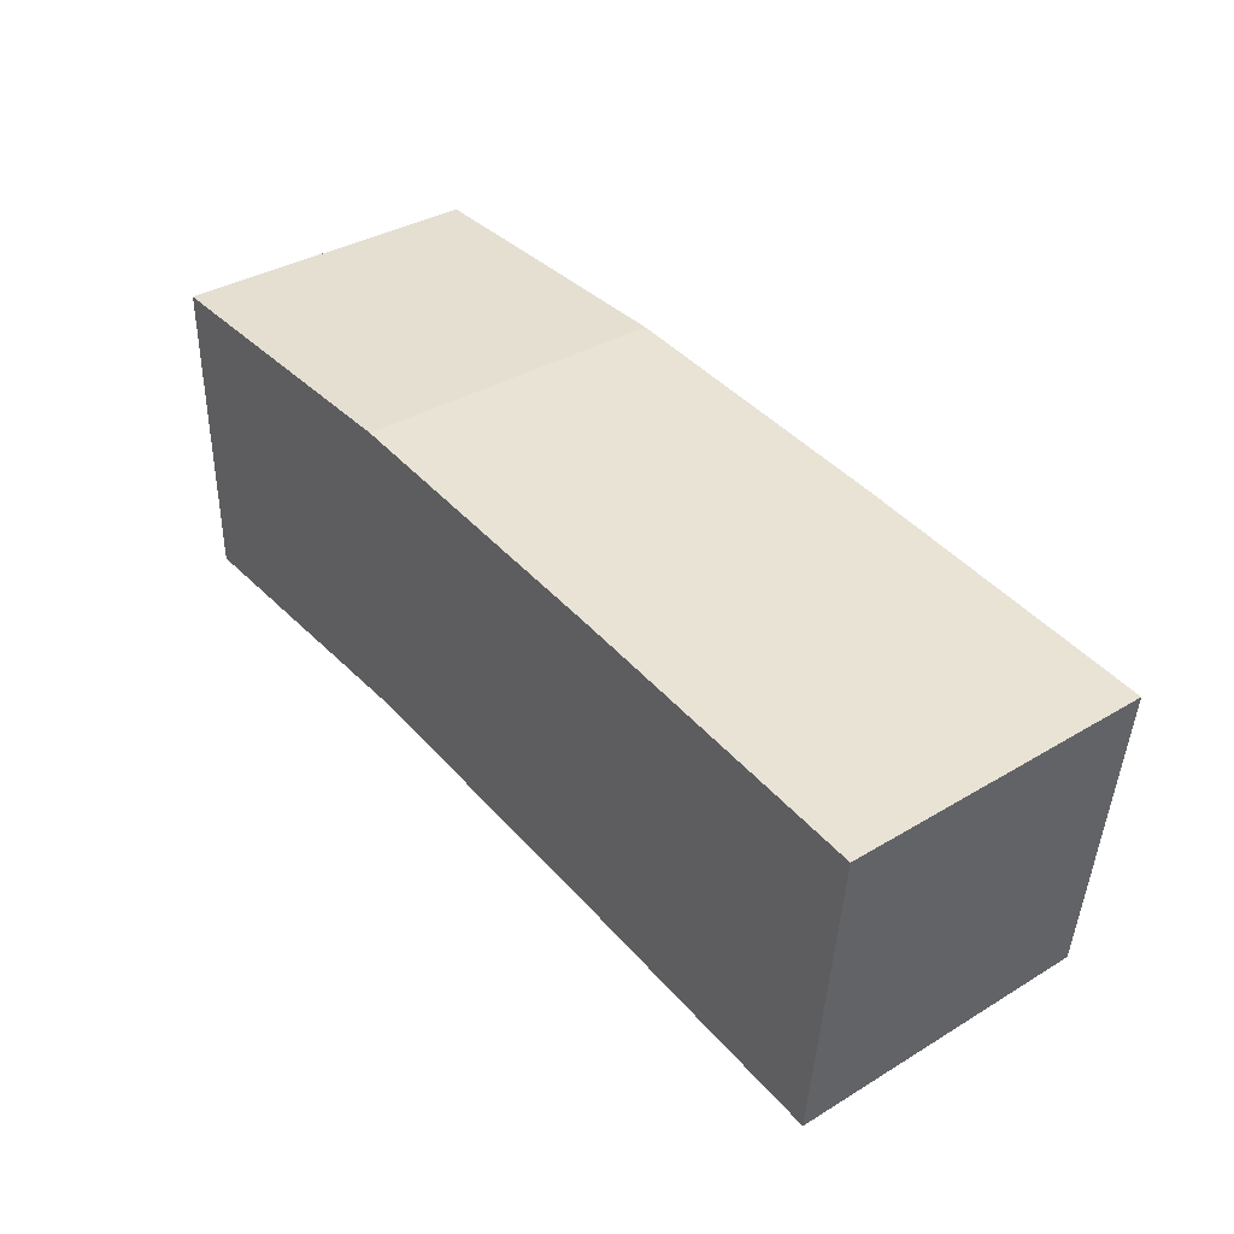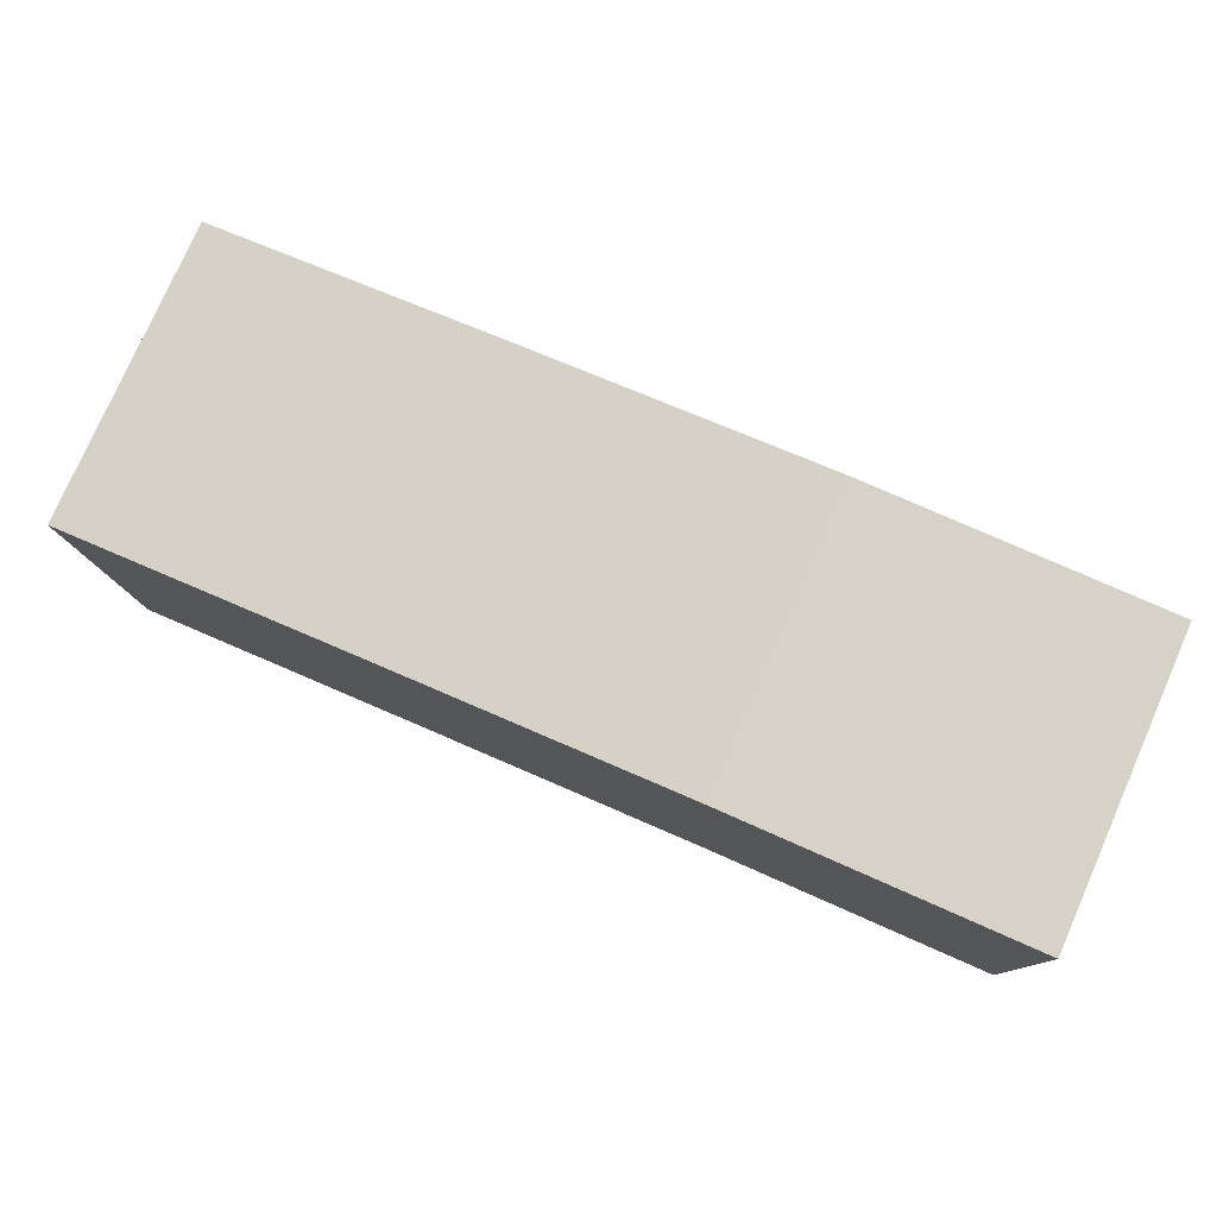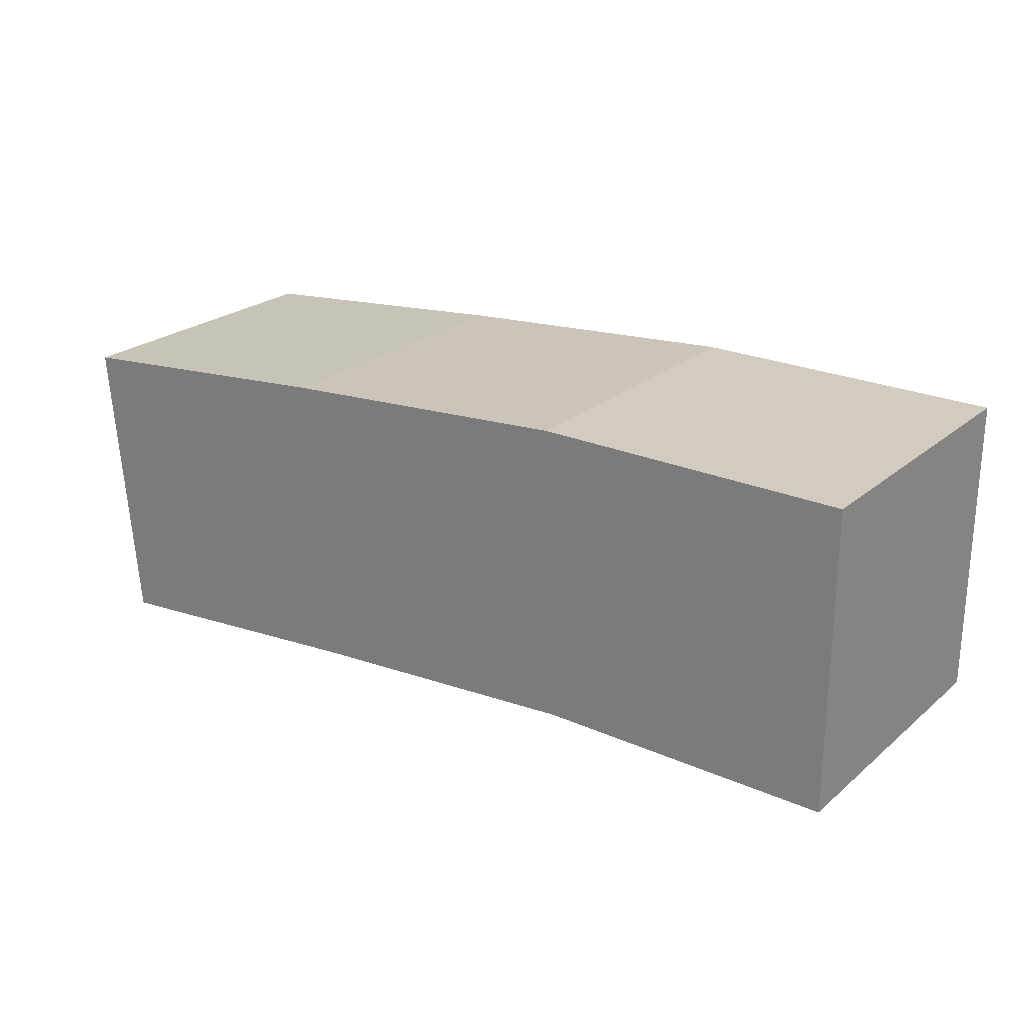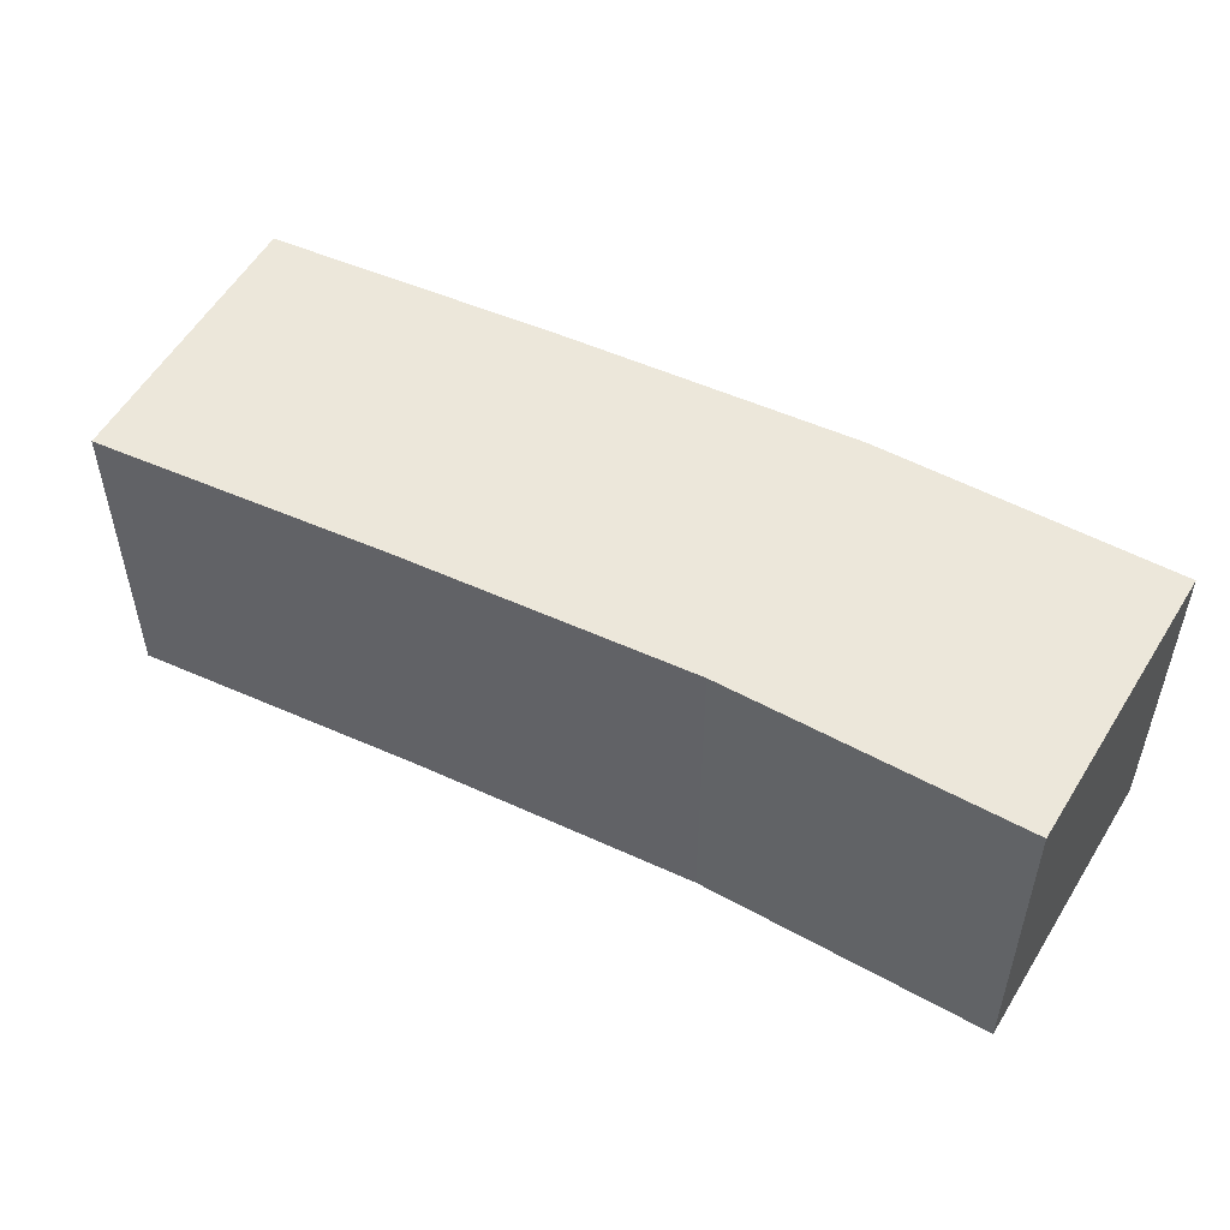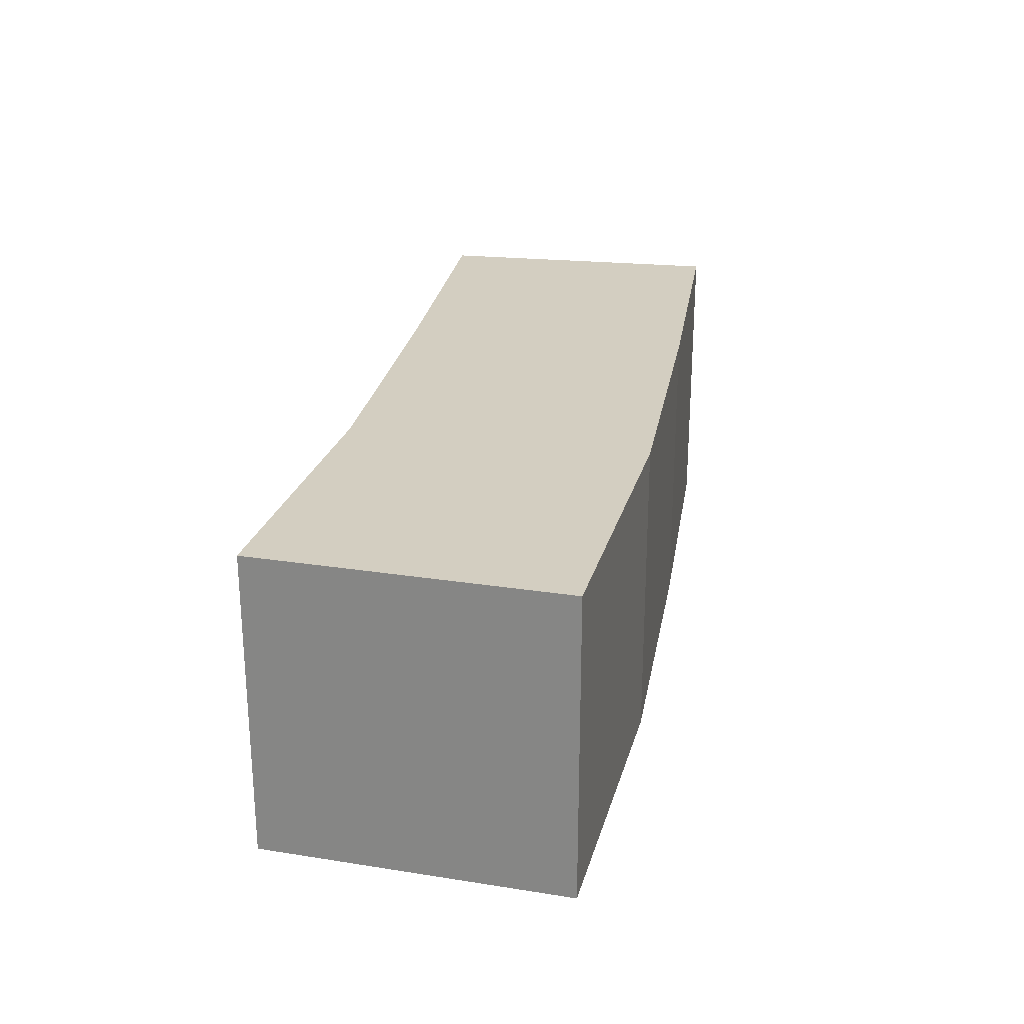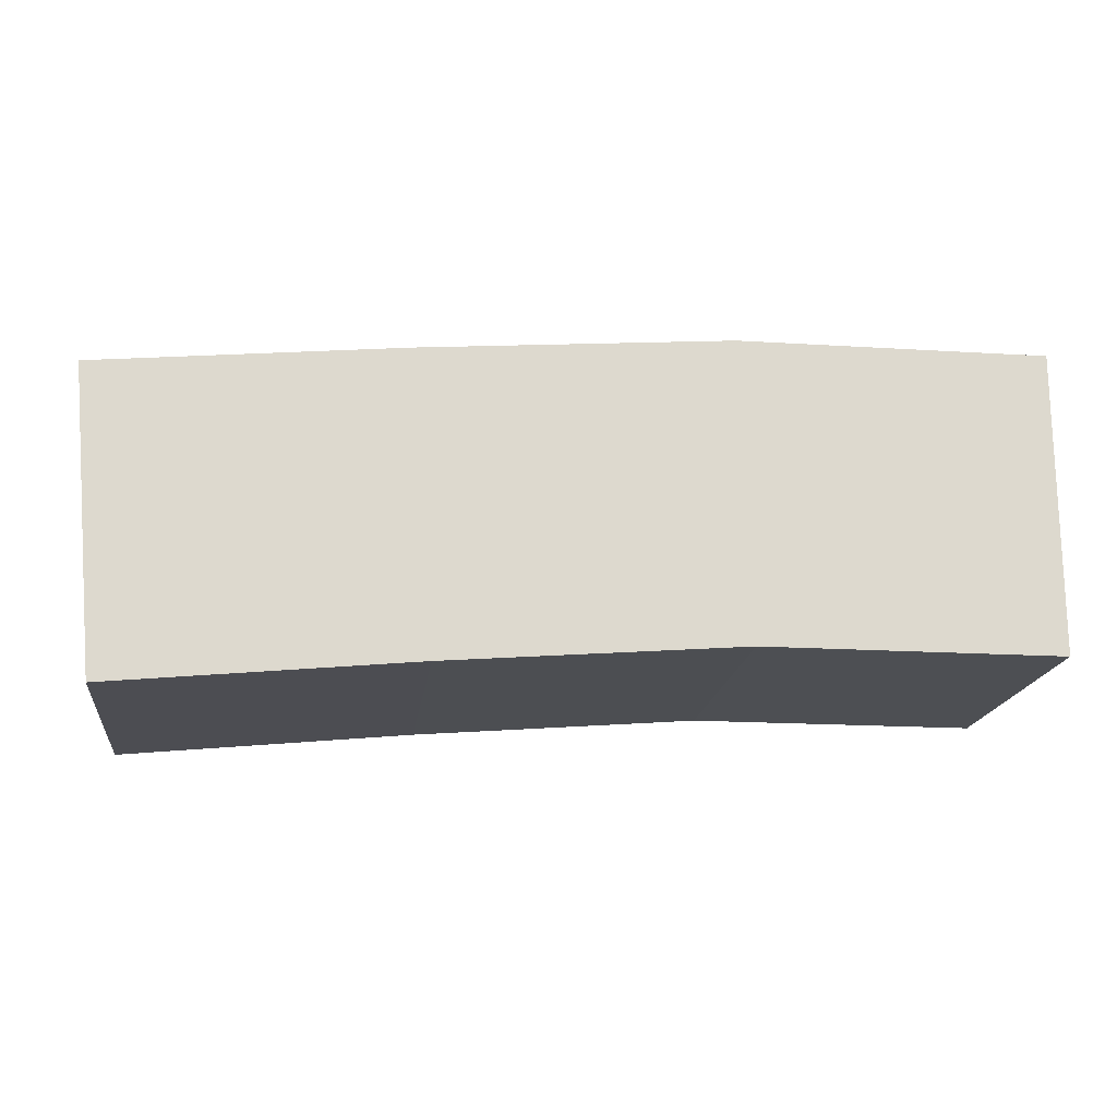
<metadata>
{"format":"obj","ext":"obj","renderer":"f3d","projection":"perspective","resolution":1024,"background":"white","views":[{"elev":36.5,"azim":52.1,"up":"+Z"},{"elev":78.1,"azim":-156.2,"up":"+Z"},{"elev":23.9,"azim":-143.5,"up":"+Z"},{"elev":50.3,"azim":-148.6,"up":"+Y"},{"elev":24.9,"azim":-75.6,"up":"+Y"},{"elev":-17.6,"azim":172.8,"up":"+Z"}]}
</metadata>
<code>
v -0.0025 -0.0025 -0.0025
v -0.0025 -0.0025 0.0025
v -0.0025 0.0025 0.0025
v -0.0025 0.0025 -0.0025
v 0.002595 0.0025 0.00249
v 0.002415 0.0025 -0.002504
v 0.002415 -0.0025 -0.002504
v 0.002595 -0.0025 0.00249
v 0.007704 0.0025 0.002091
v 0.007297 0.0025 -0.002892
v 0.007297 -0.0025 -0.002892
v 0.007704 -0.0025 0.002091
v 0.01226 -0.0025 -0.003372
v 0.01226 0.0025 -0.003372
v 0.01271 0.0025 0.001608
v 0.01271 -0.0025 0.001608
f 1 2 3 4
f 4 3 5 6
f 1 7 8 2
f 2 8 5 3
f 1 4 6 7
f 6 5 9 10
f 7 11 12 8
f 8 12 9 5
f 7 6 10 11
f 13 14 15 16
f 10 9 15 14
f 11 13 16 12
f 12 16 15 9
f 11 10 14 13

</code>
